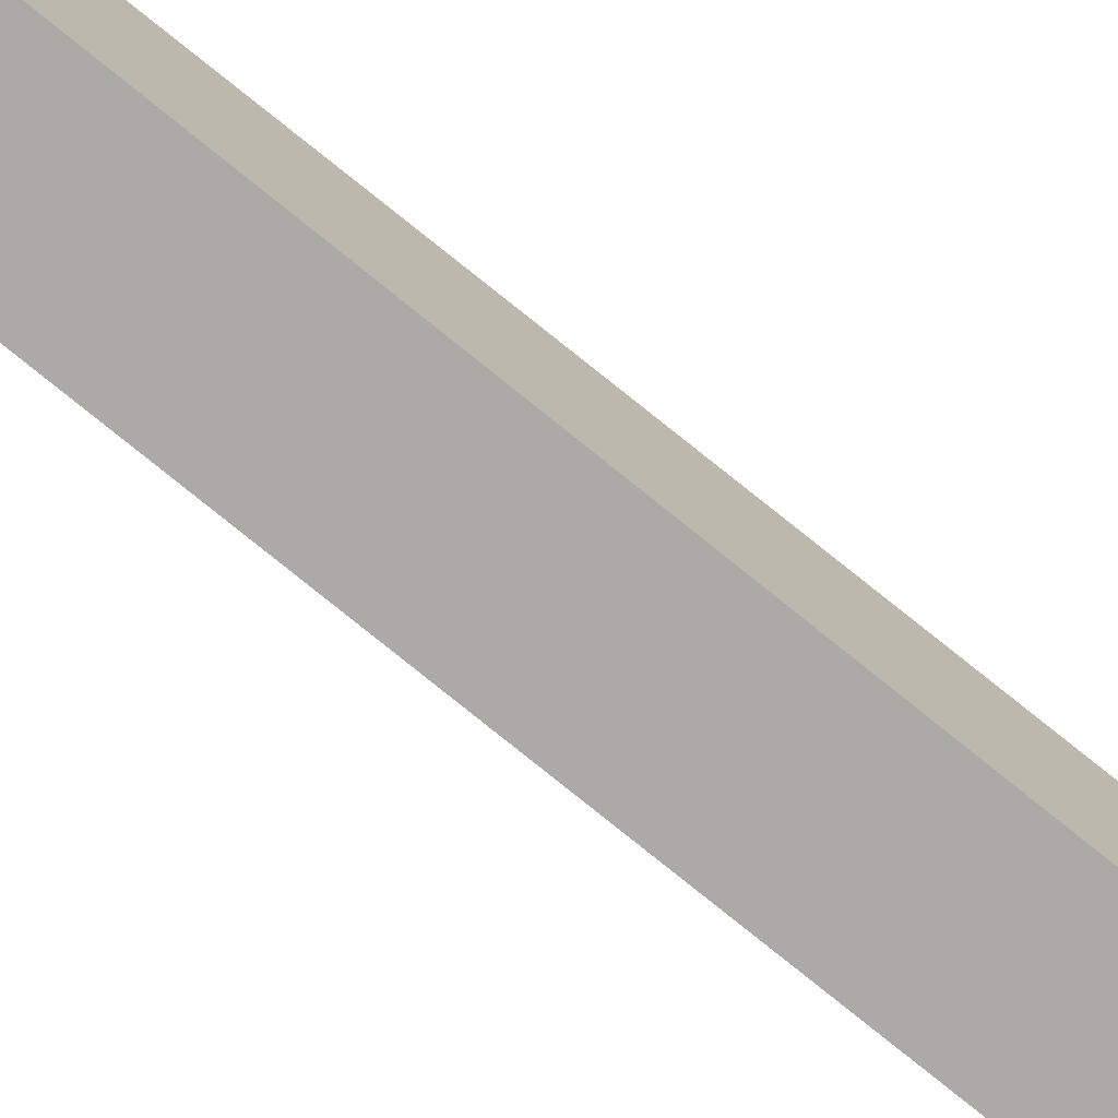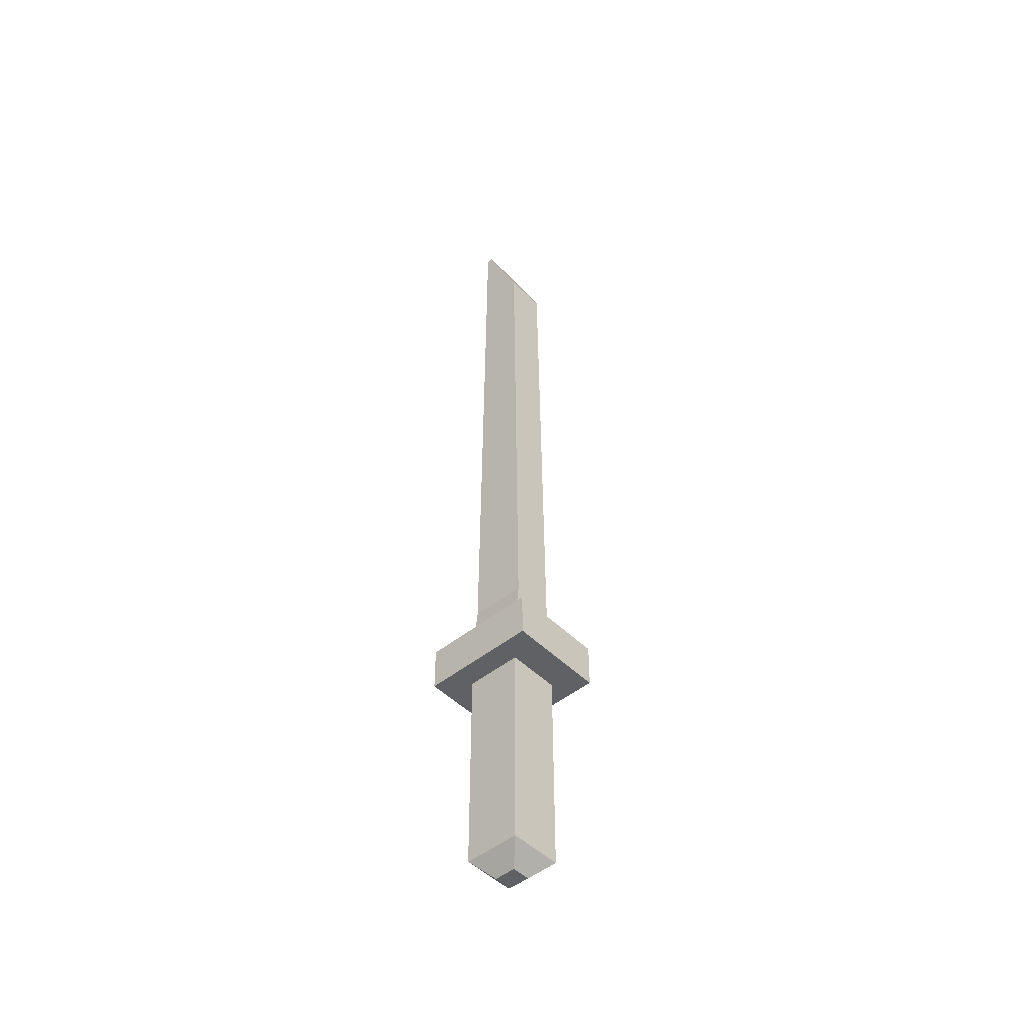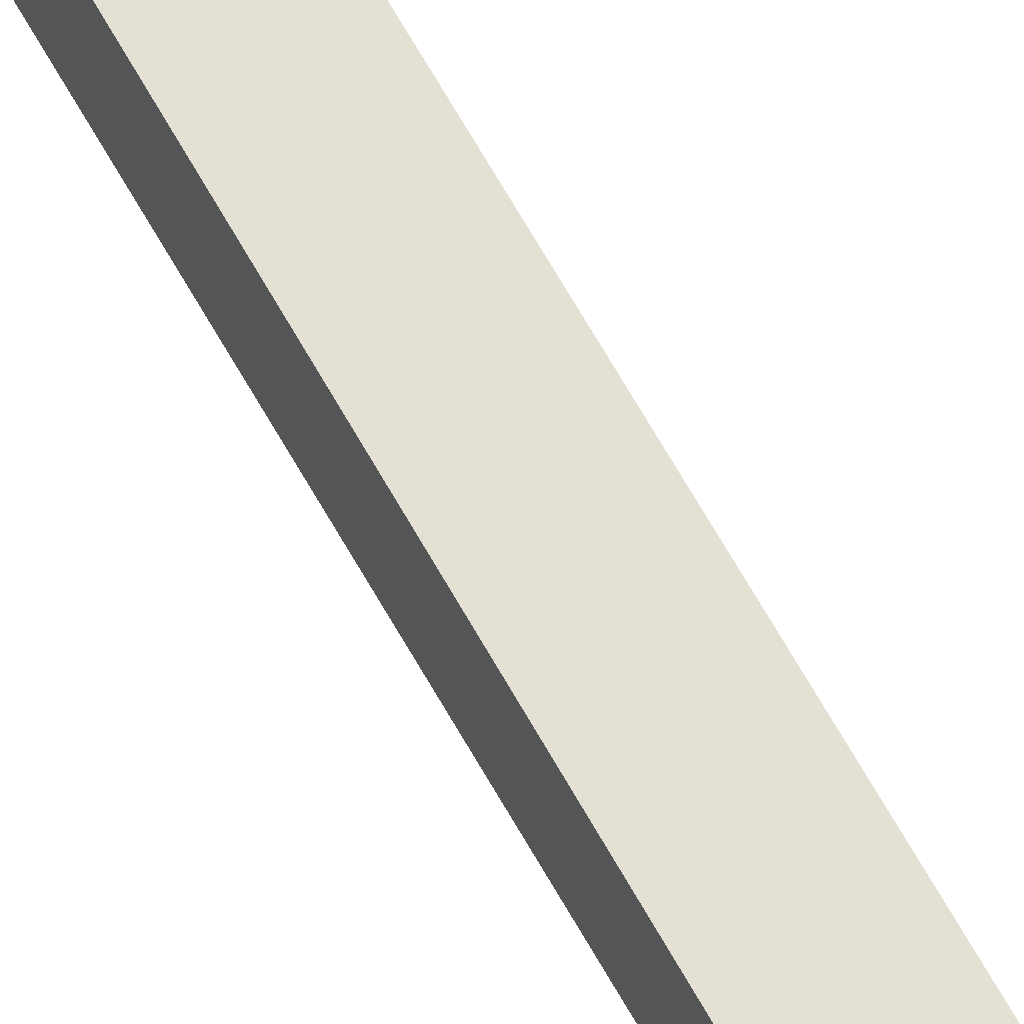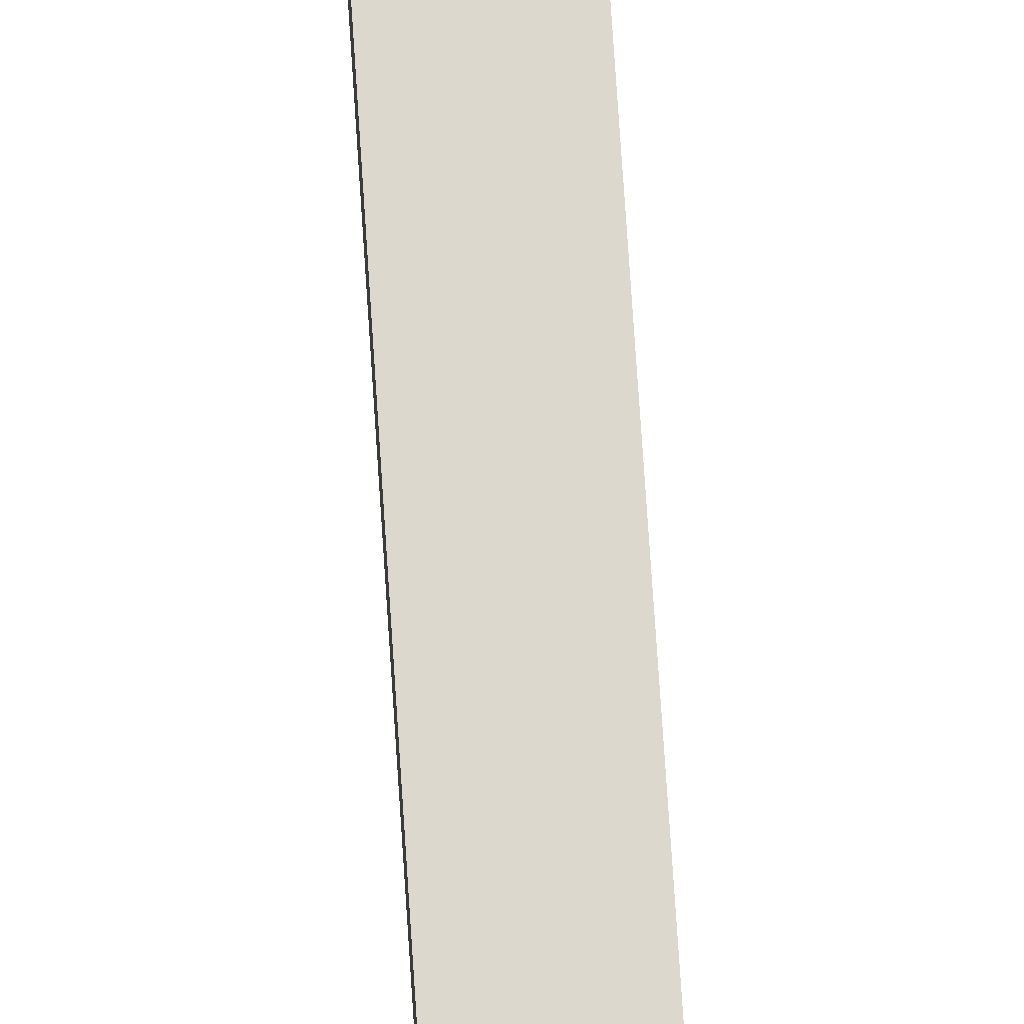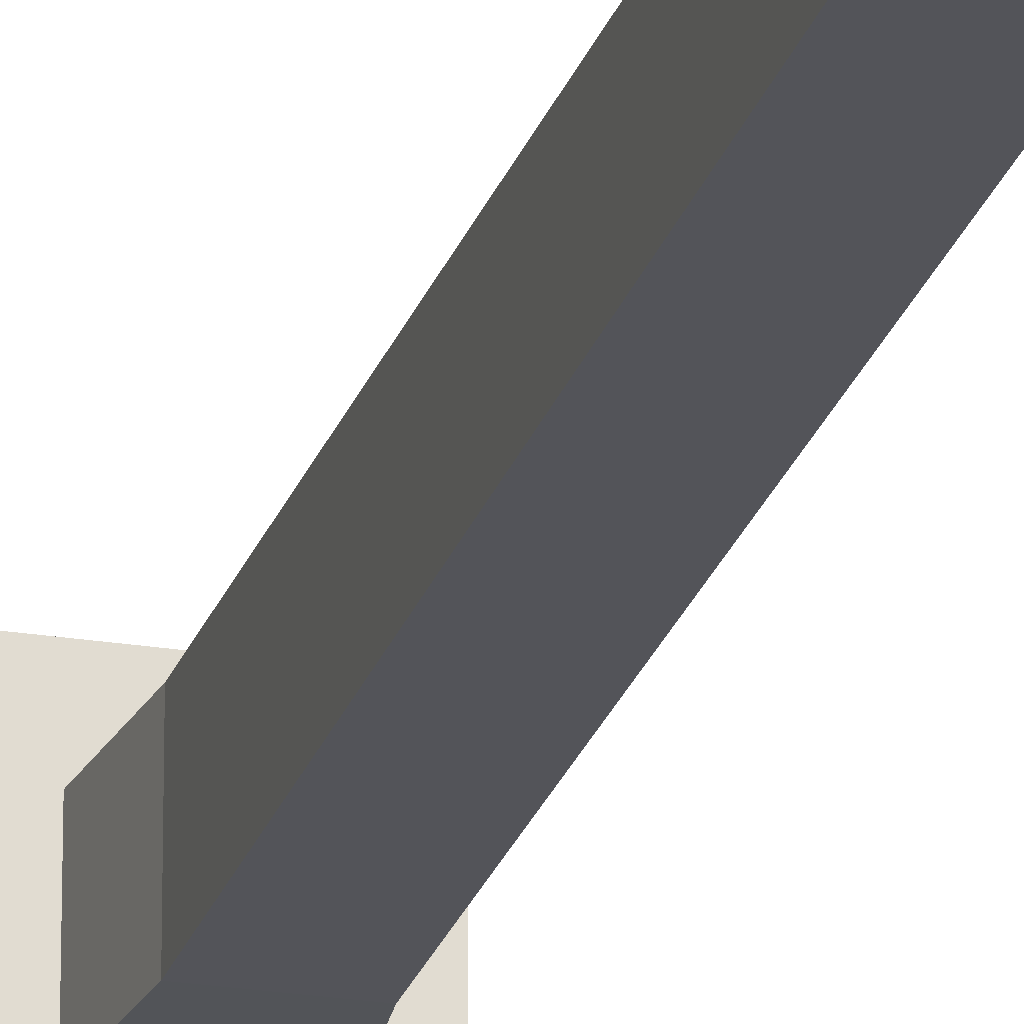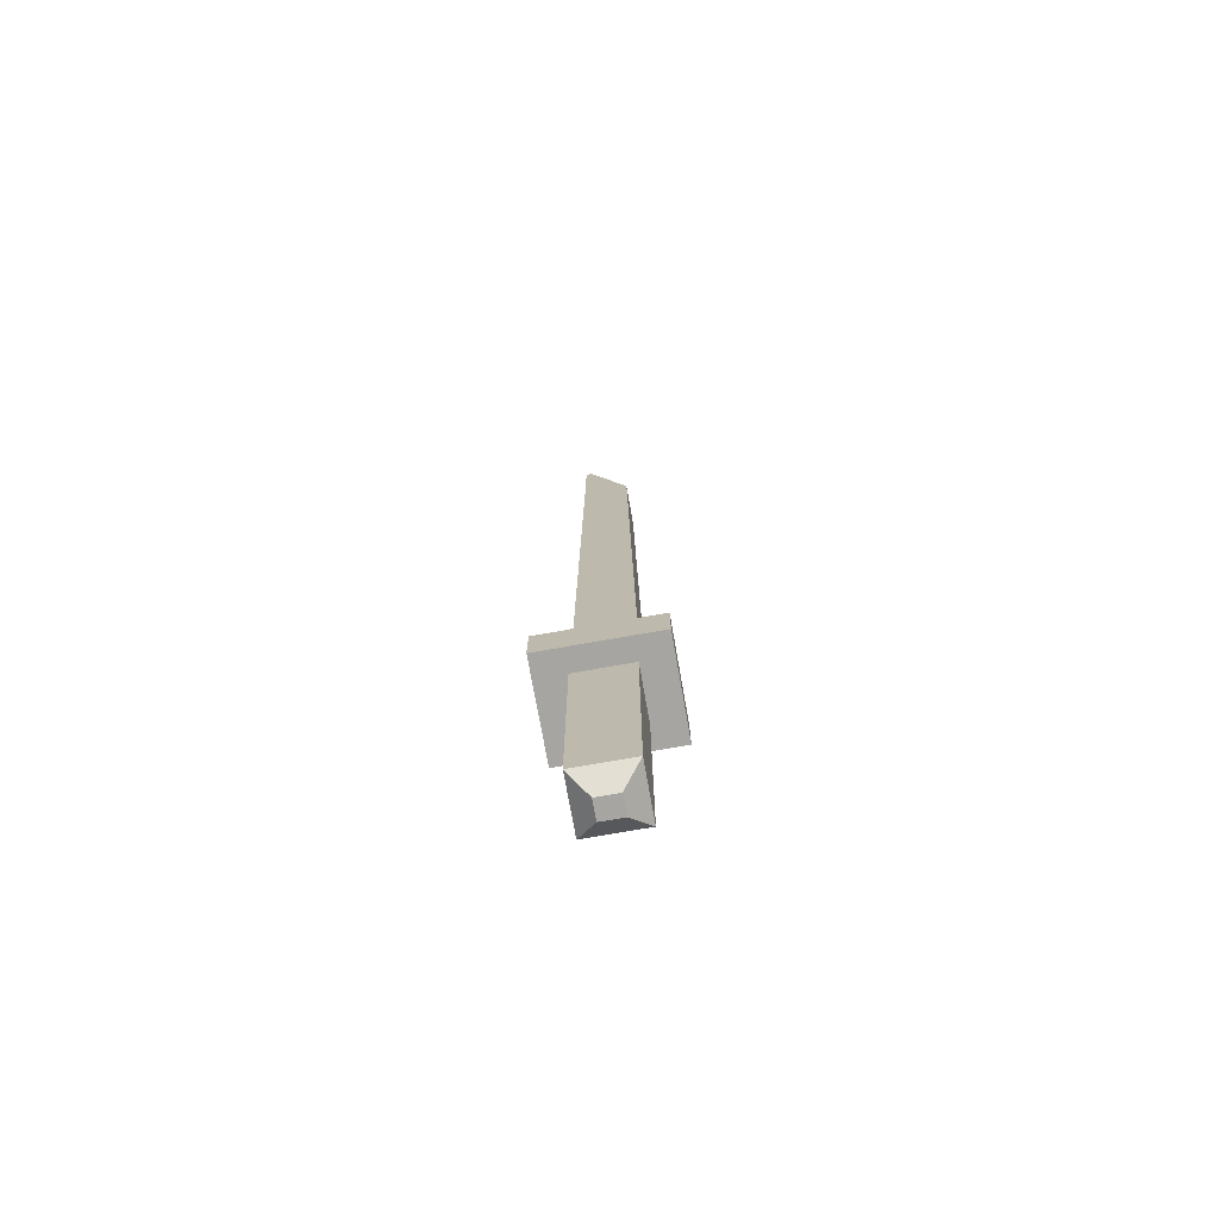
<metadata>
{"format":"obj","ext":"obj","renderer":"f3d","projection":"perspective","resolution":1024,"background":"white","views":[{"elev":-75.5,"azim":-129.1,"up":"+Z"},{"elev":-48.1,"azim":-47.9,"up":"+Y"},{"elev":65.6,"azim":150.8,"up":"+Z"},{"elev":71.5,"azim":176.3,"up":"+Z"},{"elev":-23.3,"azim":164.5,"up":"+Z"},{"elev":-73.6,"azim":-80.0,"up":"+Y"}]}
</metadata>
<code>
o LowPolySword1
g Cube
v -0.9 1.972 -0.9753
v -0.9886 1.972 -0.9753
v -0.9 1.972 -0.9882
v -0.9886 1.972 -0.9882
v -0.9251 -0.03751 -0.9635
v -0.9635 -0.03751 -0.9635
v -0.9251 -0.03751 -0.919
v -0.9635 -0.03751 -0.919
v -1 0.5362 -1
v -1 0.4414 -1
v -1.047 0.5362 -1
v -1.047 0.4414 -1
v -1 0.5362 -0.8825
v -1 0.4414 -0.8825
v -1.047 0.5362 -0.8825
v -1.047 0.4414 -0.8825
v -0.8886 0.4414 -1
v -0.8886 0.5362 -1
v -0.842 0.4414 -1
v -0.842 0.5362 -1
v -0.8886 0.4414 -0.8825
v -0.8886 0.5362 -0.8825
v -0.842 0.4414 -0.8825
v -0.842 0.5362 -0.8825
v -0.9 1.783 -0.8943
v -0.9886 1.783 -0.8943
v -0.9 1.783 -0.9897
v -0.9886 1.783 -0.9897
v -0.9 0.6489 -0.8825
v -0.9886 0.6489 -0.8825
v -0.9 0.6489 -1
v -0.9886 0.6489 -1
v -0.8886 0 -1
v -1 0 -1
v -0.8886 -0.001 -1
v -1 -0.001 -1
v -0.8886 0 -0.8825
v -0.8886 -0.001 -0.8825
v -1 0 -0.8825
v -1 -0.001 -0.8825
v -0.8886 0.4414 -0.8206
v -1 0.4414 -0.8206
v -0.8886 0.5362 -0.8206
v -1 0.5362 -0.8206
v -1 0.4414 -1.062
v -0.8886 0.4414 -1.062
v -1 0.5362 -1.062
v -0.8886 0.5362 -1.062
v -1.047 0.5362 -1.062
v -1.047 0.4414 -1.062
v -0.842 0.4414 -1.062
v -0.842 0.5362 -1.062
v -0.842 0.5362 -0.8206
v -0.842 0.4414 -0.8206
v -1.047 0.4414 -0.8206
v -1.047 0.5362 -0.8206
f 3 2 1
f 3 4 2
f 7 6 5
f 7 8 6
f 11 10 9
f 11 12 10
f 15 14 13
f 15 16 14
f 12 9 10
f 12 11 9
f 16 13 14
f 16 15 13
f 19 18 17
f 19 20 18
f 20 17 18
f 20 19 17
f 23 22 21
f 23 24 22
f 24 21 22
f 24 23 21
f 1 26 25
f 1 2 26
f 27 3 1
f 25 27 1
f 2 28 26
f 2 4 28
f 28 4 3
f 27 28 3
f 29 13 22
f 29 30 13
f 26 30 29
f 26 29 25
f 25 29 27
f 29 31 27
f 29 22 31
f 22 18 31
f 32 9 13
f 32 13 30
f 28 32 30
f 28 30 26
f 9 32 31
f 18 9 31
f 27 31 28
f 31 32 28
f 35 34 33
f 35 36 34
f 38 33 37
f 38 35 33
f 36 39 34
f 36 40 39
f 40 37 39
f 40 38 37
f 5 6 35
f 6 36 35
f 7 5 38
f 5 35 38
f 6 8 36
f 8 40 36
f 8 7 40
f 7 38 40
f 43 42 41
f 43 44 42
f 20 23 19
f 20 24 23
f 15 12 16
f 15 11 12
f 47 46 45
f 47 48 46
f 45 17 10
f 45 46 17
f 49 12 11
f 49 50 12
f 51 20 19
f 51 52 20
f 48 9 18
f 48 47 9
f 41 14 21
f 41 42 14
f 53 23 24
f 53 54 23
f 55 15 16
f 55 56 15
f 44 22 13
f 44 43 22
f 49 9 47
f 49 11 9
f 12 45 10
f 12 50 45
f 50 47 45
f 50 49 47
f 16 10 14
f 16 12 10
f 11 13 9
f 11 15 13
f 55 14 42
f 55 16 14
f 15 44 13
f 15 56 44
f 56 42 44
f 56 55 42
f 51 17 46
f 51 19 17
f 20 48 18
f 20 52 48
f 52 46 48
f 52 51 46
f 19 21 17
f 19 23 21
f 24 18 22
f 24 20 18
f 53 22 43
f 53 24 22
f 23 41 21
f 23 54 41
f 54 43 41
f 54 53 43
f 21 39 37
f 21 14 39
f 14 34 39
f 14 10 34
f 10 33 34
f 10 17 33
f 17 37 33
f 17 21 37

</code>
